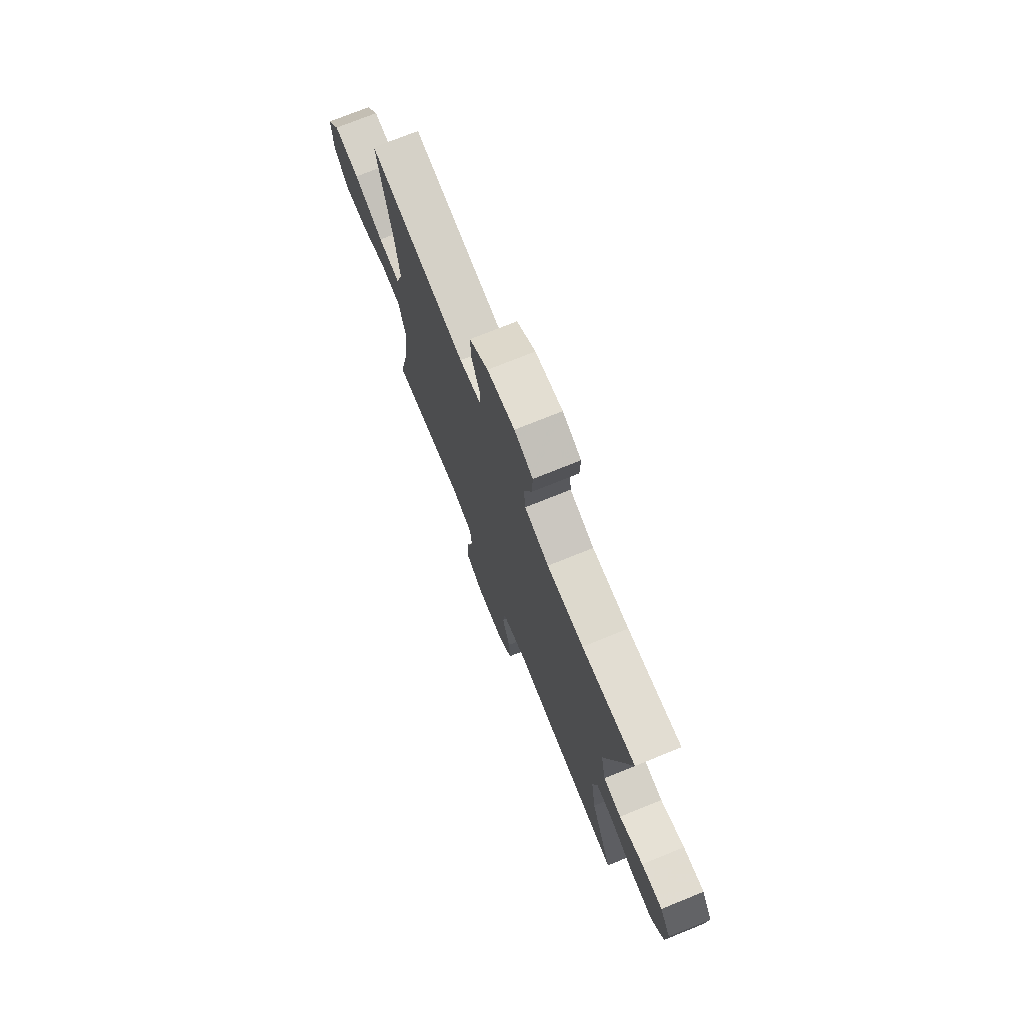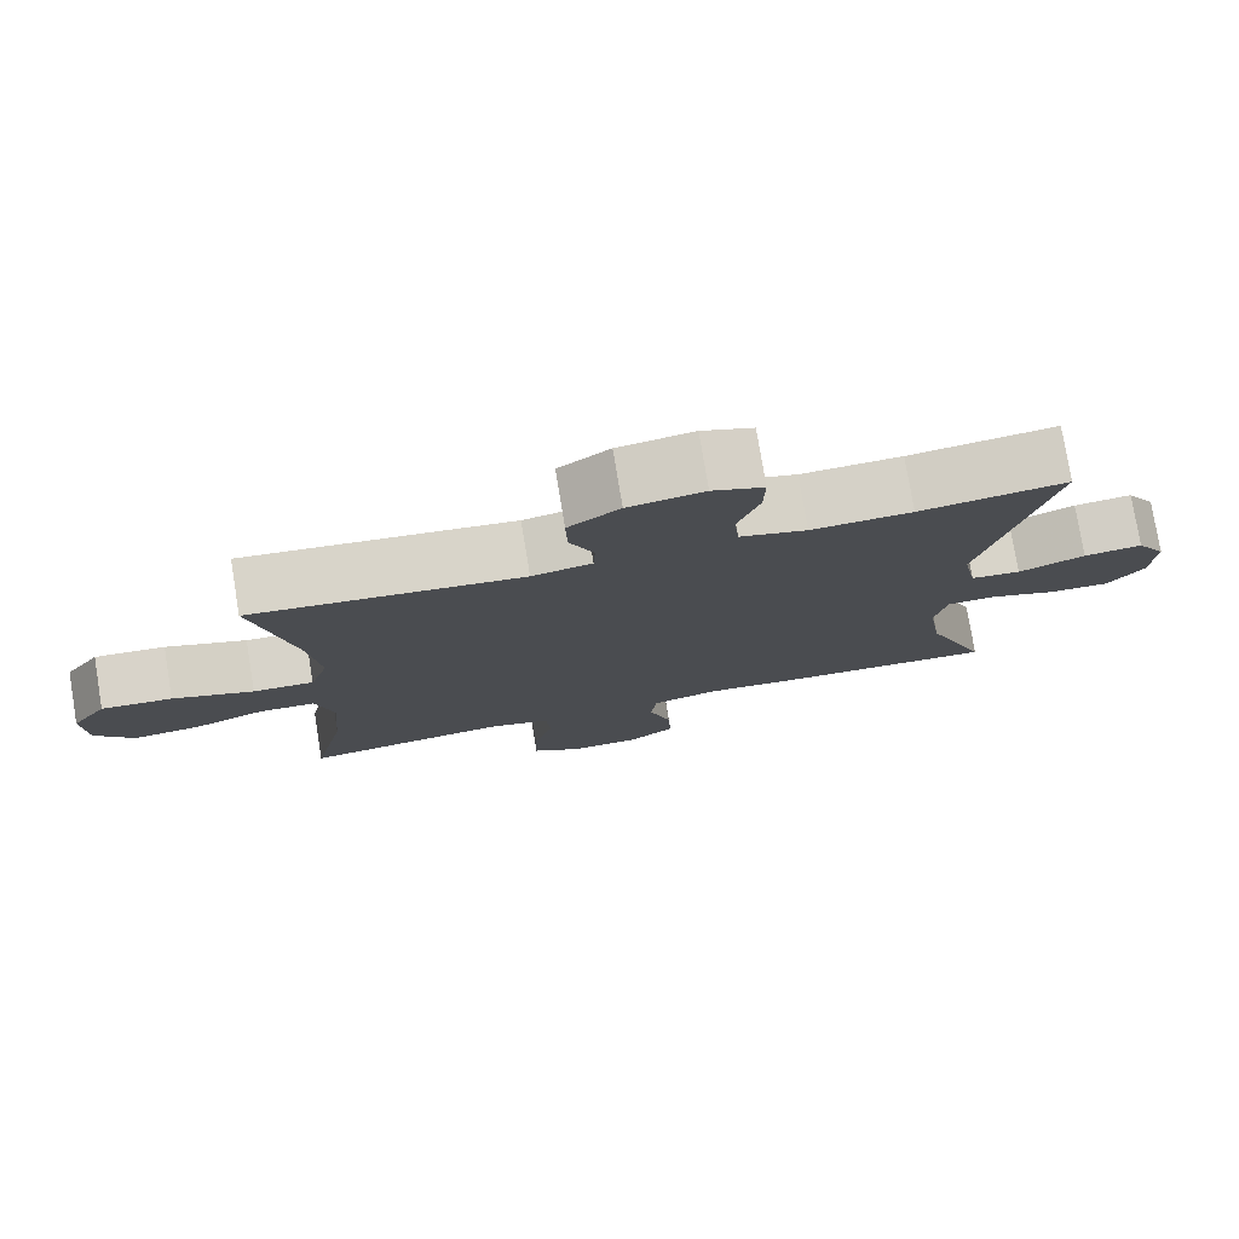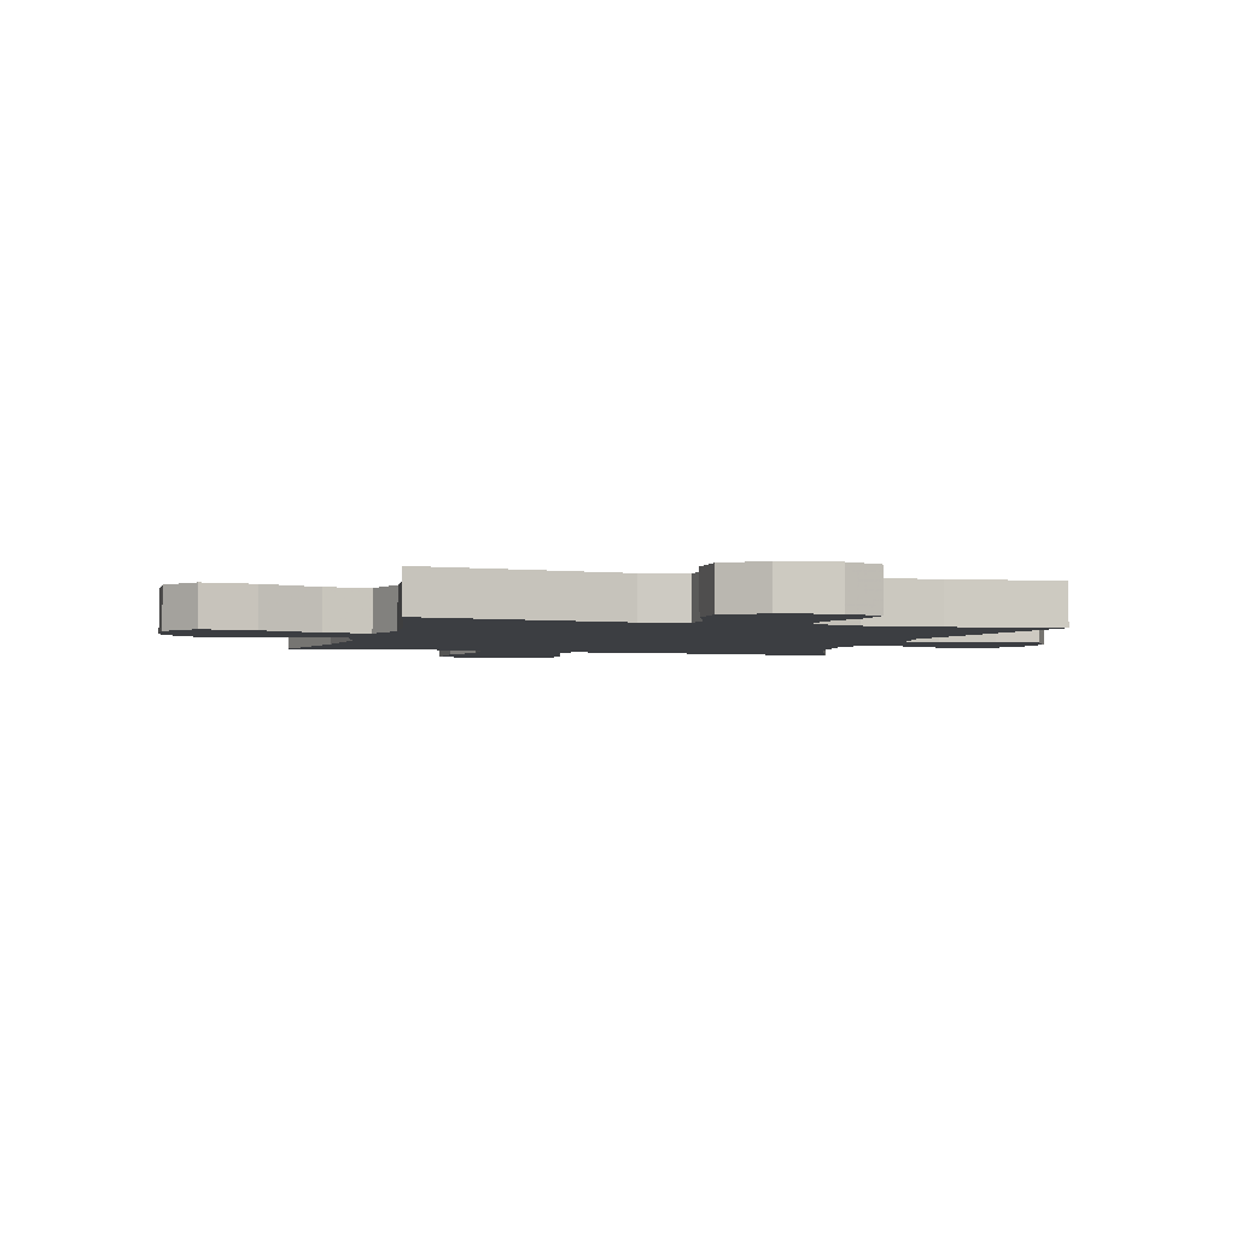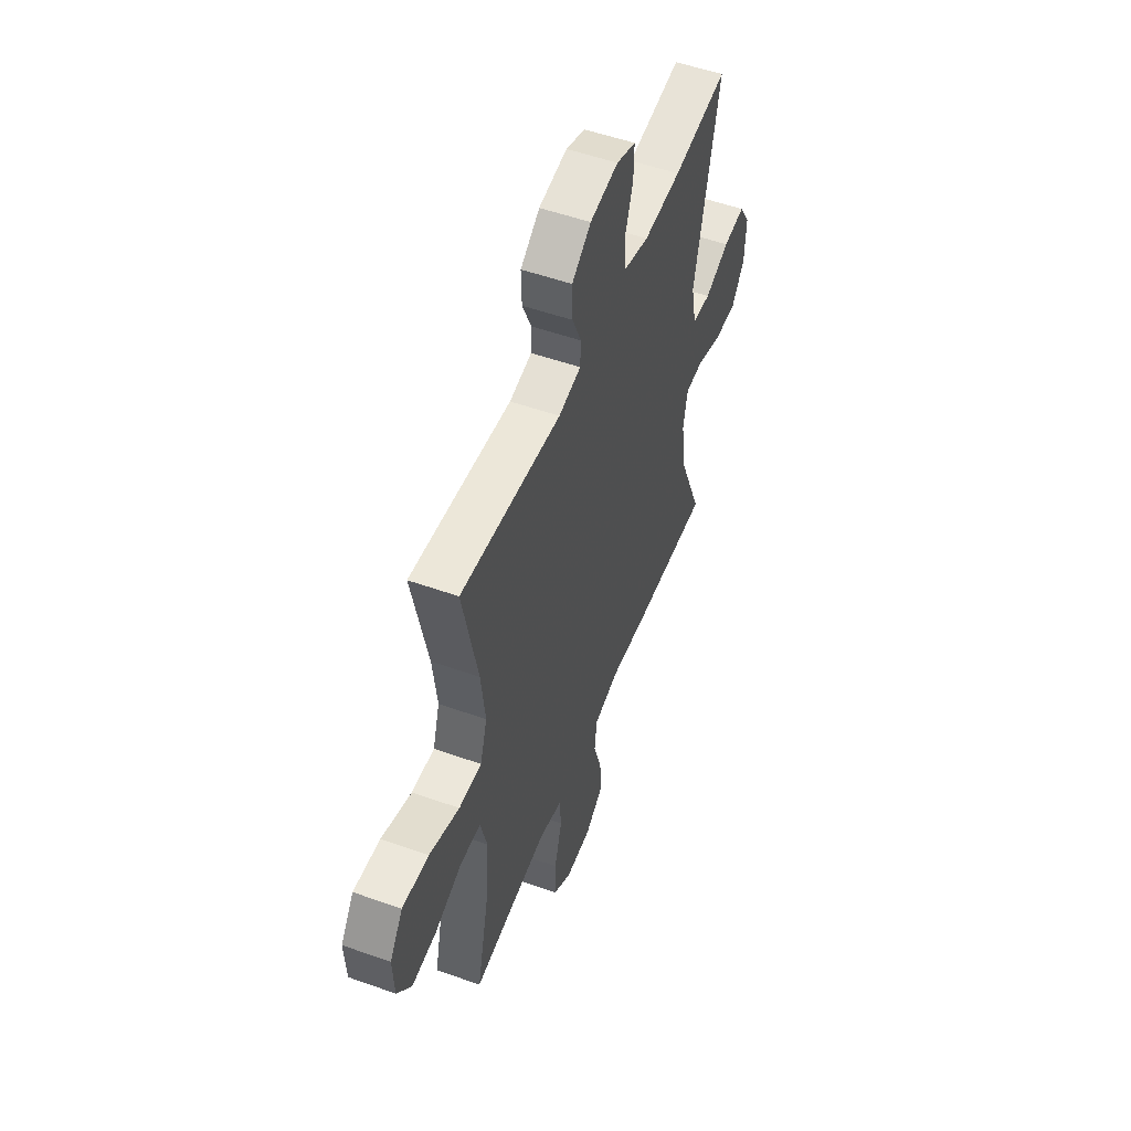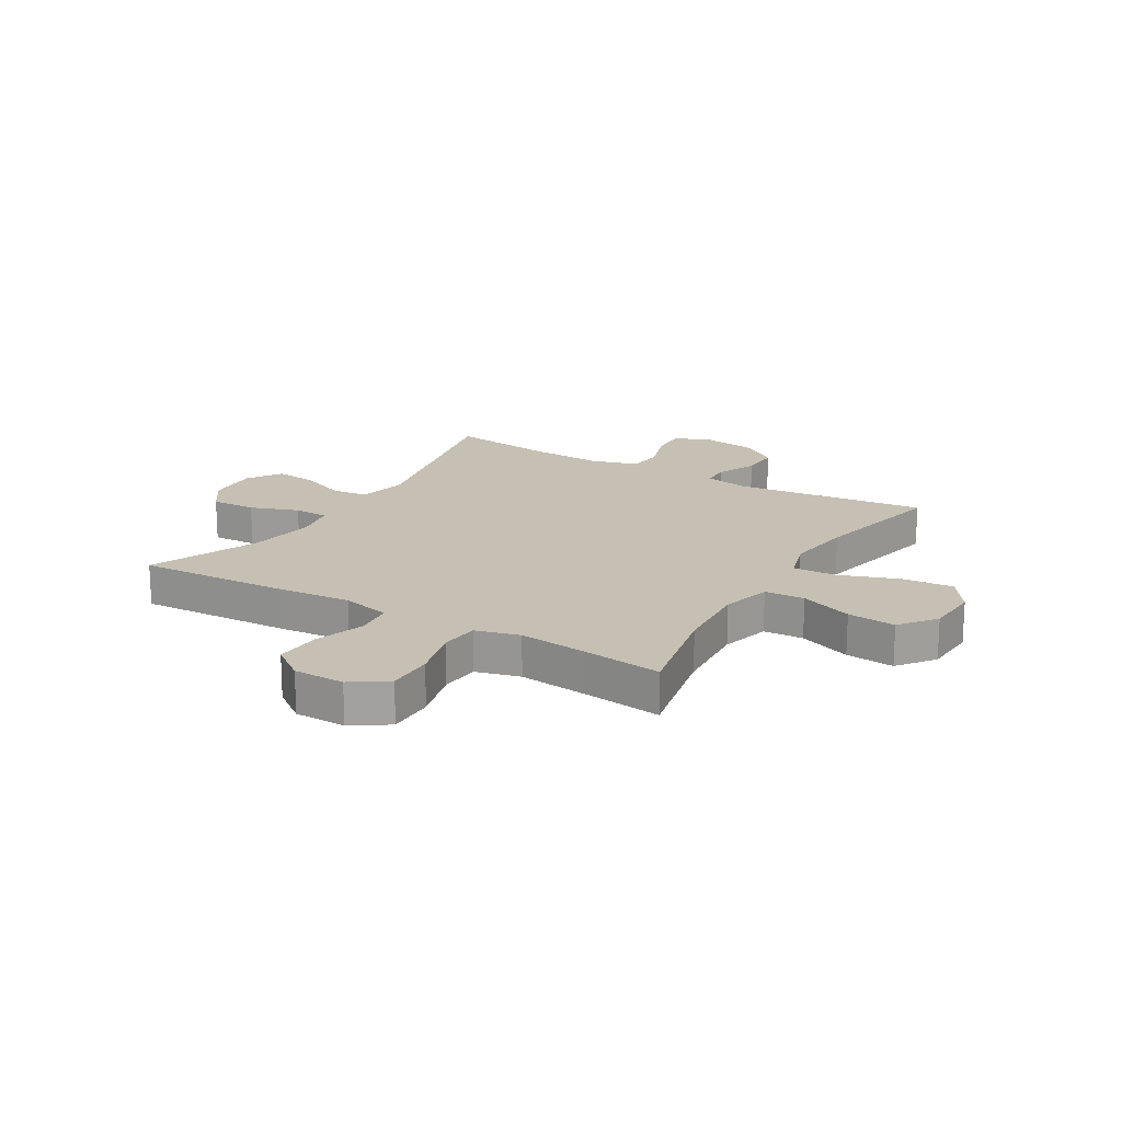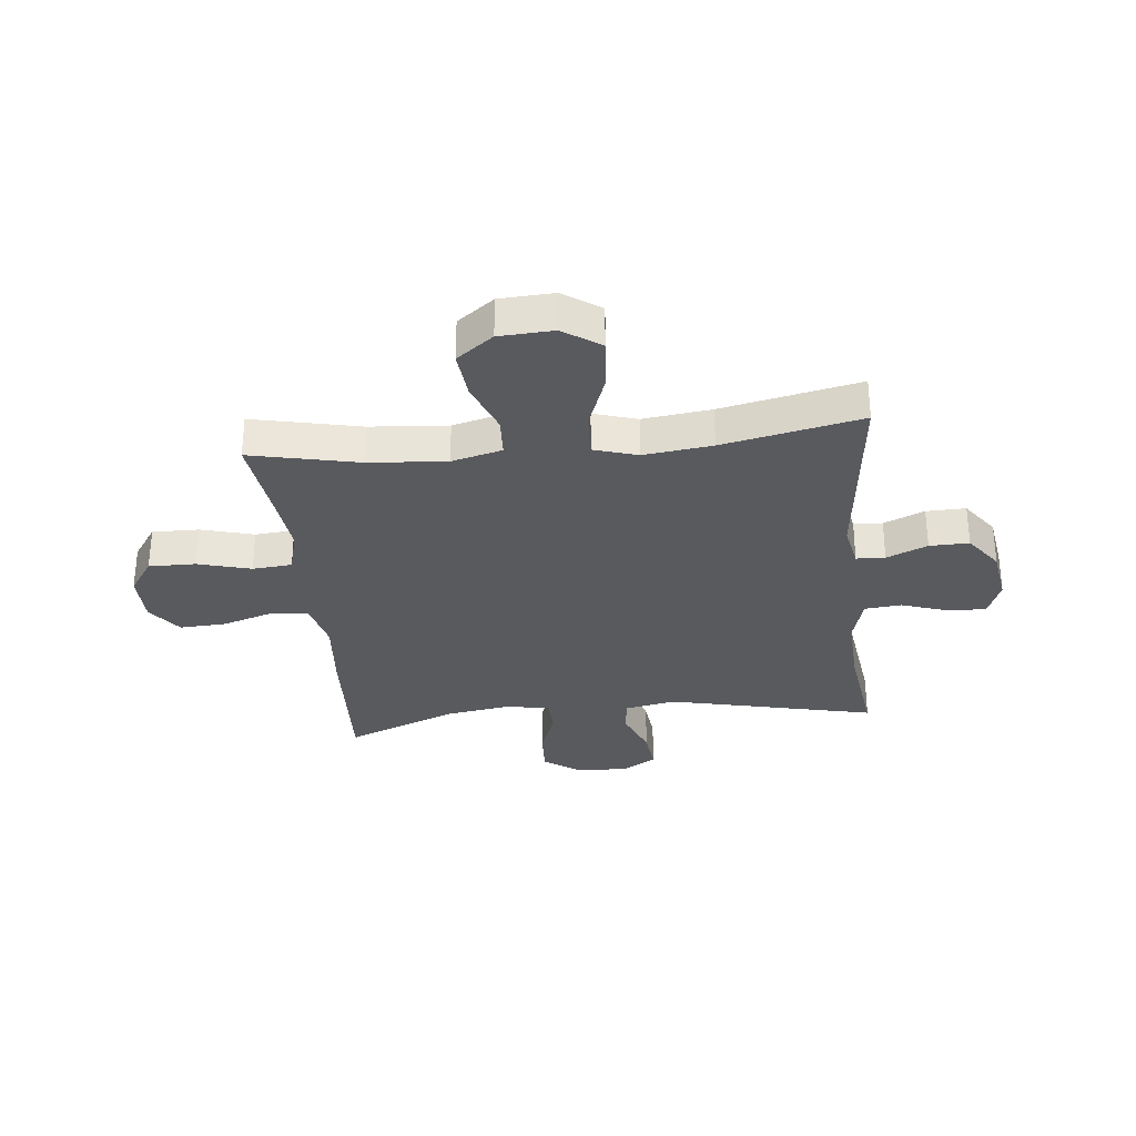
<metadata>
{"format":"obj","ext":"obj","renderer":"f3d","projection":"perspective","resolution":1024,"background":"white","views":[{"elev":74.1,"azim":68.0,"up":"+Z"},{"elev":77.7,"azim":-9.4,"up":"+Z"},{"elev":-3.3,"azim":-16.3,"up":"+Y"},{"elev":53.0,"azim":-69.1,"up":"+Z"},{"elev":18.1,"azim":-149.0,"up":"+Y"},{"elev":-31.1,"azim":-84.0,"up":"+Y"}]}
</metadata>
<code>
v 0.5 0.07 0.5
v 0.415 0.07 0.131
v 0.433 0.07 0.04
v 0.497 0.07 0.033
v 0.582 0.07 0.067
v 0.657 0.07 0.075
v 0.695 0.07 0.014
v 0.69 0.07 -0.078
v 0.645 0.07 -0.142
v 0.565 0.07 -0.138
v 0.479 0.07 -0.107
v 0.417 0.07 -0.109
v 0.402 0.07 -0.185
v 0.42 0.07 -0.303
v 0.5 0.07 -0.5
v 0.229 0.07 -0.486
v 0.098 0.07 -0.474
v 0.011 0.07 -0.495
v 0.003 0.07 -0.562
v 0.032 0.07 -0.653
v 0.036 0.07 -0.734
v -0.025 0.07 -0.779
v -0.116 0.07 -0.78
v -0.179 0.07 -0.737
v -0.178 0.07 -0.654
v -0.152 0.07 -0.56
v -0.158 0.07 -0.49
v -0.236 0.07 -0.469
v -0.355 0.07 -0.482
v -0.5 0.07 -0.5
v -0.458 0.07 -0.309
v -0.447 0.07 -0.171
v -0.47 0.07 -0.082
v -0.541 0.07 -0.078
v -0.635 0.07 -0.114
v -0.721 0.07 -0.122
v -0.77 0.07 -0.057
v -0.775 0.07 0.039
v -0.73 0.07 0.105
v -0.639 0.07 0.098
v -0.535 0.07 0.06
v -0.457 0.07 0.057
v -0.433 0.07 0.134
v -0.448 0.07 0.255
v -0.5 0.07 0.5
v -0.154 0.07 0.462
v -0.077 0.07 0.477
v -0.075 0.07 0.528
v -0.106 0.07 0.6
v -0.108 0.07 0.67
v -0.042 0.07 0.718
v 0.055 0.07 0.733
v 0.121 0.07 0.708
v 0.119 0.07 0.641
v 0.091 0.07 0.558
v 0.097 0.07 0.493
v 0.183 0.07 0.469
v 0.312 0.07 0.475
v 0.5 0 0.5
v 0.415 0 0.131
v 0.433 0 0.04
v 0.497 0 0.033
v 0.582 0 0.067
v 0.657 0 0.075
v 0.695 0 0.014
v 0.69 0 -0.078
v 0.645 0 -0.142
v 0.565 0 -0.138
v 0.479 0 -0.107
v 0.417 0 -0.109
v 0.402 0 -0.185
v 0.42 0 -0.303
v 0.5 0 -0.5
v 0.229 0 -0.486
v 0.098 0 -0.474
v 0.011 0 -0.495
v 0.003 0 -0.562
v 0.032 0 -0.653
v 0.036 0 -0.734
v -0.025 0 -0.779
v -0.116 0 -0.78
v -0.179 0 -0.737
v -0.178 0 -0.654
v -0.152 0 -0.56
v -0.158 0 -0.49
v -0.236 0 -0.469
v -0.355 0 -0.482
v -0.5 0 -0.5
v -0.458 0 -0.309
v -0.447 0 -0.171
v -0.47 0 -0.082
v -0.541 0 -0.078
v -0.635 0 -0.114
v -0.721 0 -0.122
v -0.77 0 -0.057
v -0.775 0 0.039
v -0.73 0 0.105
v -0.639 0 0.098
v -0.535 0 0.06
v -0.457 0 0.057
v -0.433 0 0.134
v -0.448 0 0.255
v -0.5 0 0.5
v -0.154 0 0.462
v -0.077 0 0.477
v -0.075 0 0.528
v -0.106 0 0.6
v -0.108 0 0.67
v -0.042 0 0.718
v 0.055 0 0.733
v 0.121 0 0.708
v 0.119 0 0.641
v 0.091 0 0.558
v 0.097 0 0.493
v 0.183 0 0.469
v 0.312 0 0.475
f 52 53 54 55
f 52 55 56
f 51 52 56
f 48 49 50 51
f 47 48 51 56
f 46 47 56 57
f 44 45 46
f 43 44 46 57
f 38 39 40 41
f 38 41 42
f 37 38 42
f 34 35 36 37
f 33 34 37 42
f 32 33 42 43
f 29 30 31
f 28 29 31 32
f 27 28 32 43
f 23 24 25 26
f 23 26 27
f 22 23 27
f 19 20 21 22
f 18 19 22 27
f 17 18 27 43
f 14 15 16 17
f 13 14 17 43
f 8 9 10 11
f 8 11 12
f 7 8 12
f 4 5 6 7
f 4 7 12
f 3 4 12
f 2 3 12 13
f 58 1 2
f 43 57 58
f 2 13 43 58
f 113 112 111 110
f 114 113 110
f 114 110 109
f 109 108 107 106
f 114 109 106 105
f 115 114 105 104
f 104 103 102
f 115 104 102 101
f 99 98 97 96
f 100 99 96
f 100 96 95
f 95 94 93 92
f 100 95 92 91
f 101 100 91 90
f 89 88 87
f 90 89 87 86
f 101 90 86 85
f 84 83 82 81
f 85 84 81
f 85 81 80
f 80 79 78 77
f 85 80 77 76
f 101 85 76 75
f 75 74 73 72
f 101 75 72 71
f 69 68 67 66
f 70 69 66
f 70 66 65
f 65 64 63 62
f 70 65 62
f 70 62 61
f 71 70 61 60
f 60 59 116
f 116 115 101
f 116 101 71 60
f 1 59 60 2
f 2 60 61 3
f 3 61 62 4
f 4 62 63 5
f 5 63 64 6
f 6 64 65 7
f 7 65 66 8
f 8 66 67 9
f 9 67 68 10
f 10 68 69 11
f 11 69 70 12
f 12 70 71 13
f 13 71 72 14
f 14 72 73 15
f 15 73 74 16
f 16 74 75 17
f 17 75 76 18
f 18 76 77 19
f 19 77 78 20
f 20 78 79 21
f 21 79 80 22
f 22 80 81 23
f 23 81 82 24
f 24 82 83 25
f 25 83 84 26
f 26 84 85 27
f 27 85 86 28
f 28 86 87 29
f 29 87 88 30
f 30 88 89 31
f 31 89 90 32
f 32 90 91 33
f 33 91 92 34
f 34 92 93 35
f 35 93 94 36
f 36 94 95 37
f 37 95 96 38
f 38 96 97 39
f 39 97 98 40
f 40 98 99 41
f 41 99 100 42
f 42 100 101 43
f 43 101 102 44
f 44 102 103 45
f 45 103 104 46
f 46 104 105 47
f 47 105 106 48
f 48 106 107 49
f 49 107 108 50
f 50 108 109 51
f 51 109 110 52
f 52 110 111 53
f 53 111 112 54
f 54 112 113 55
f 55 113 114 56
f 56 114 115 57
f 57 115 116 58
f 58 116 59 1

</code>
